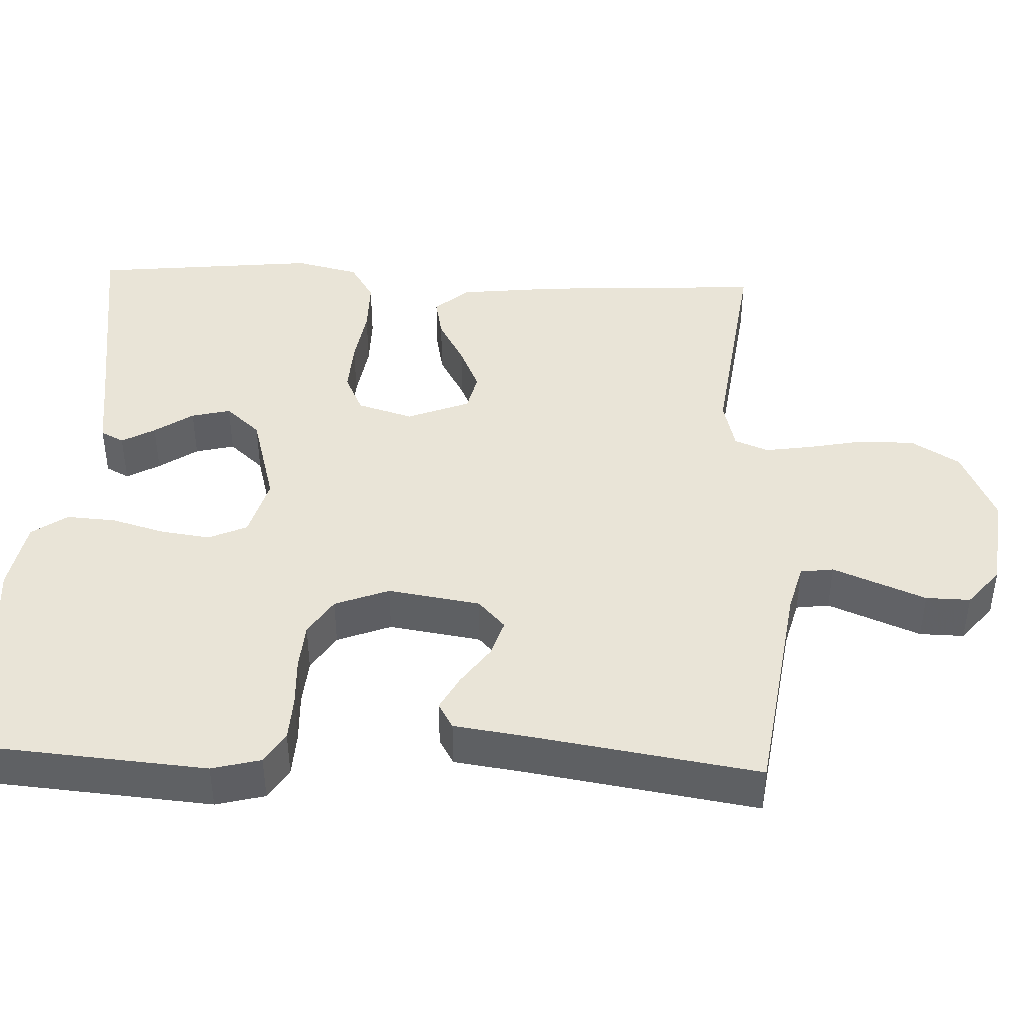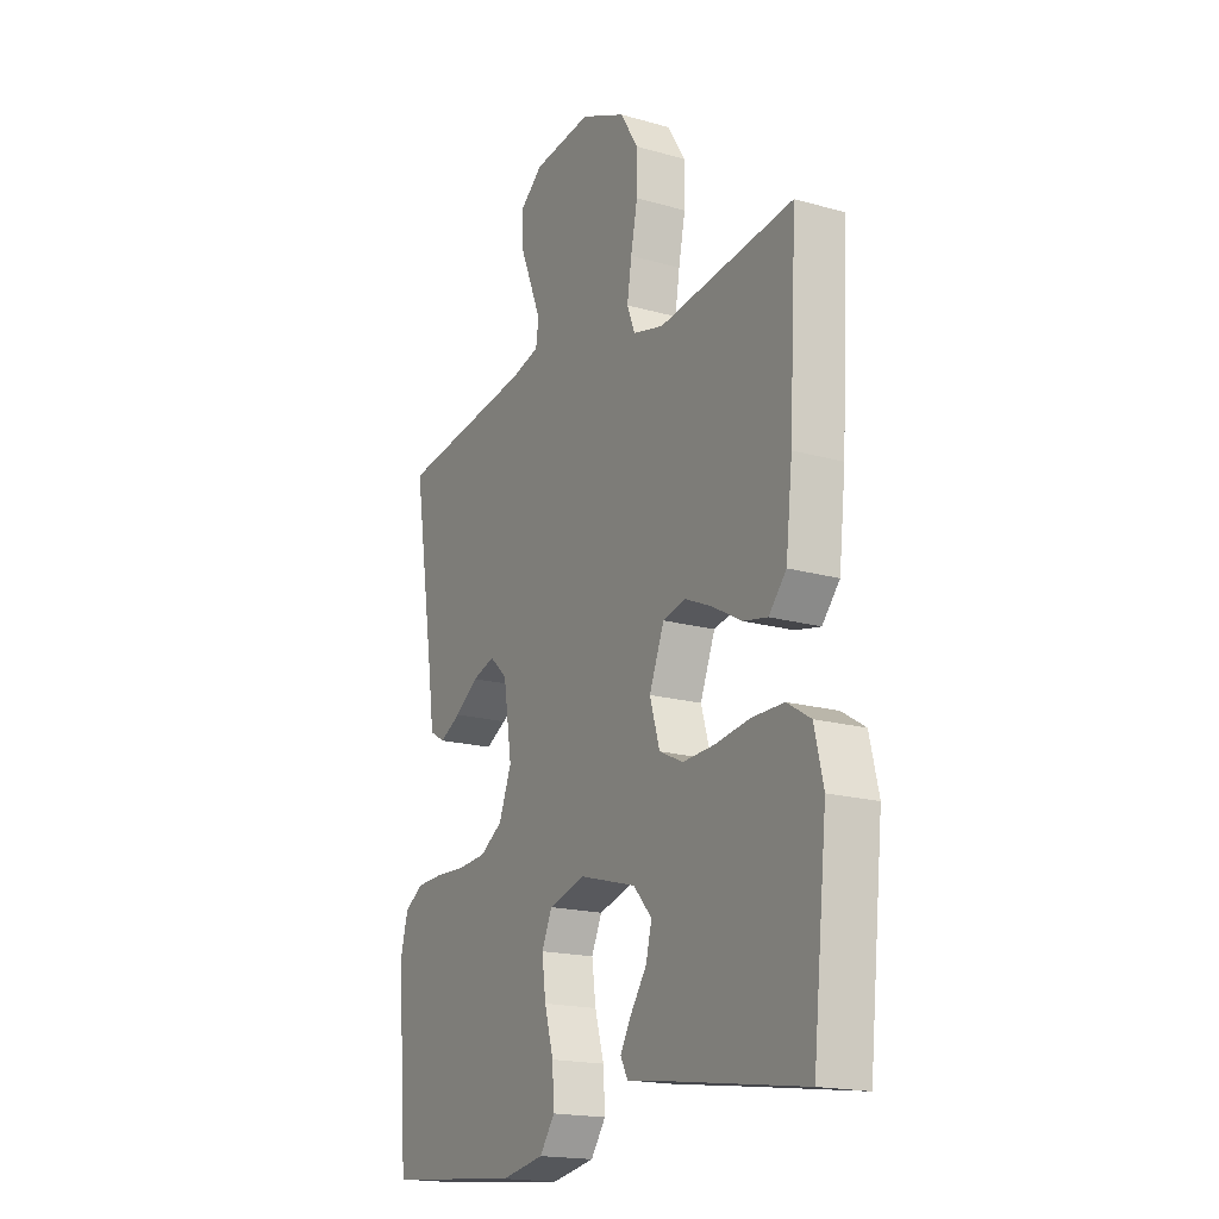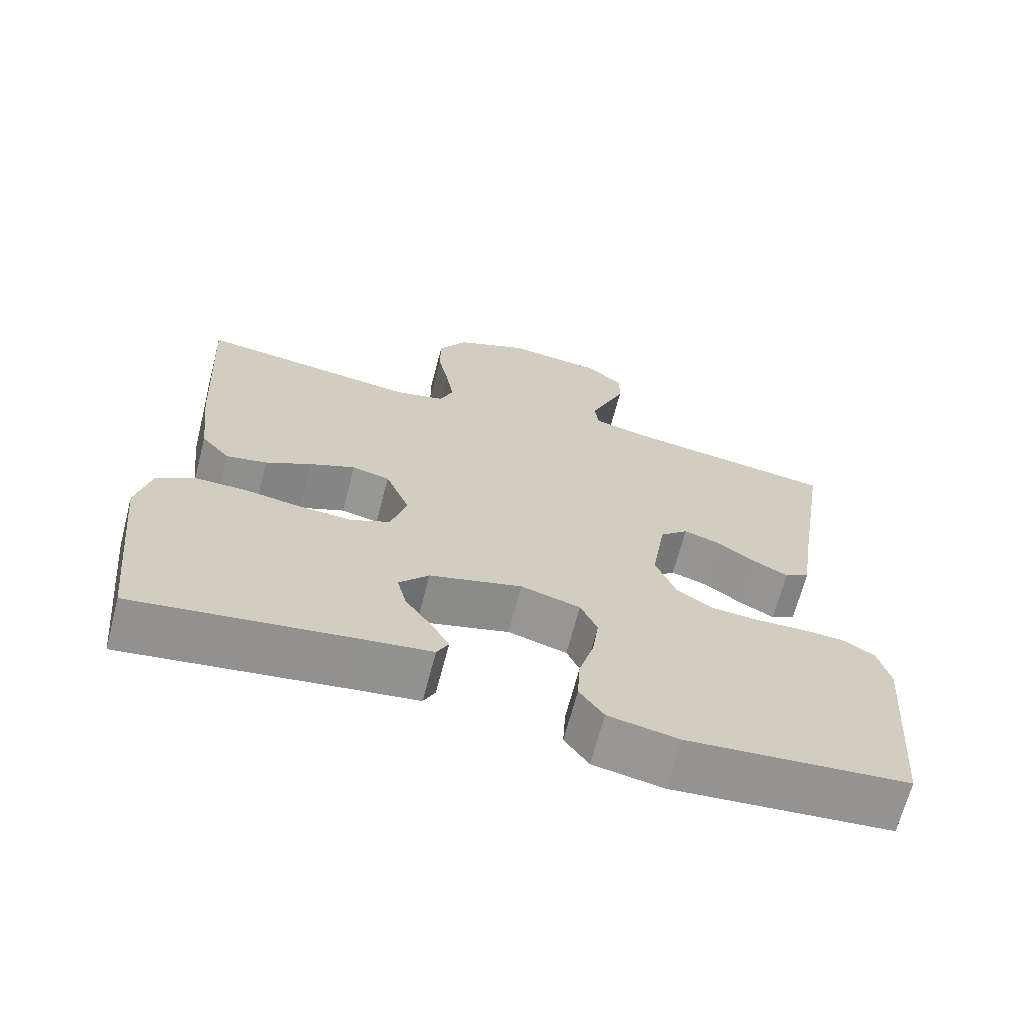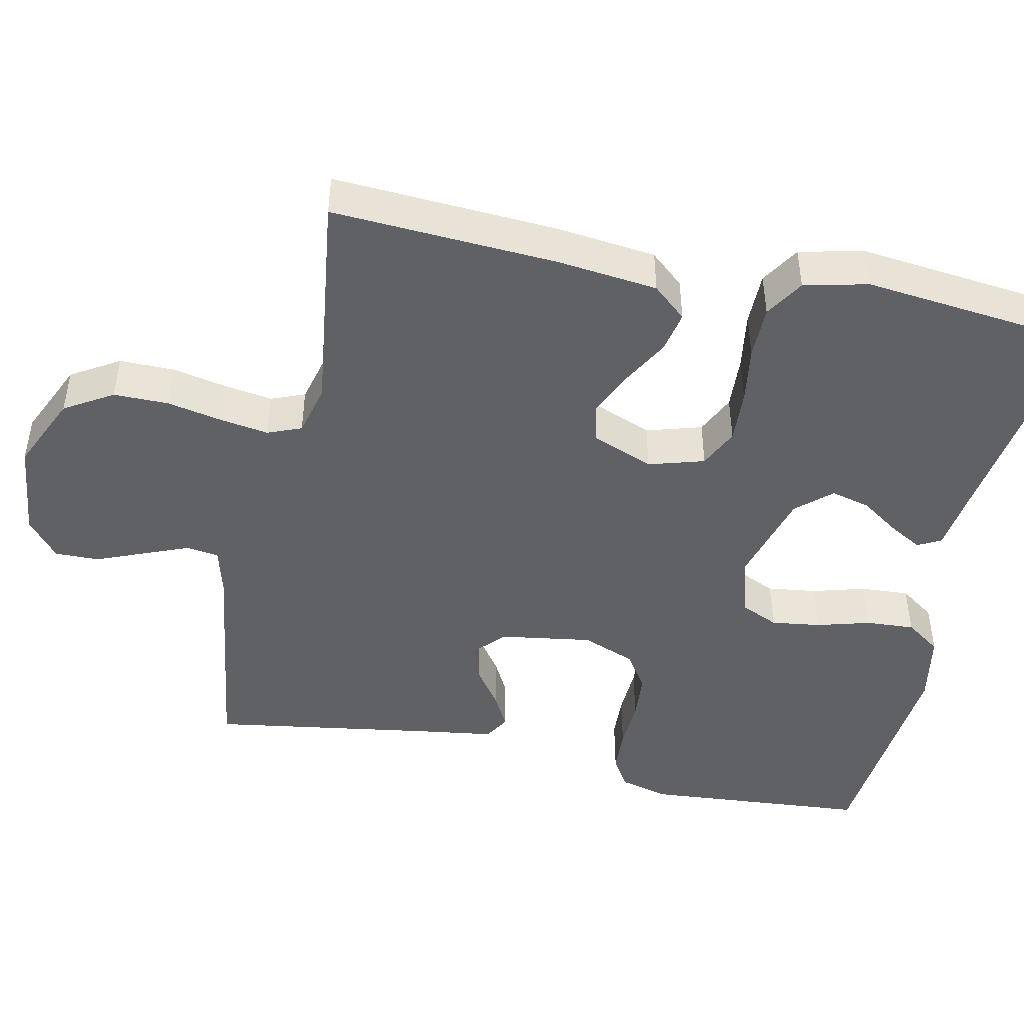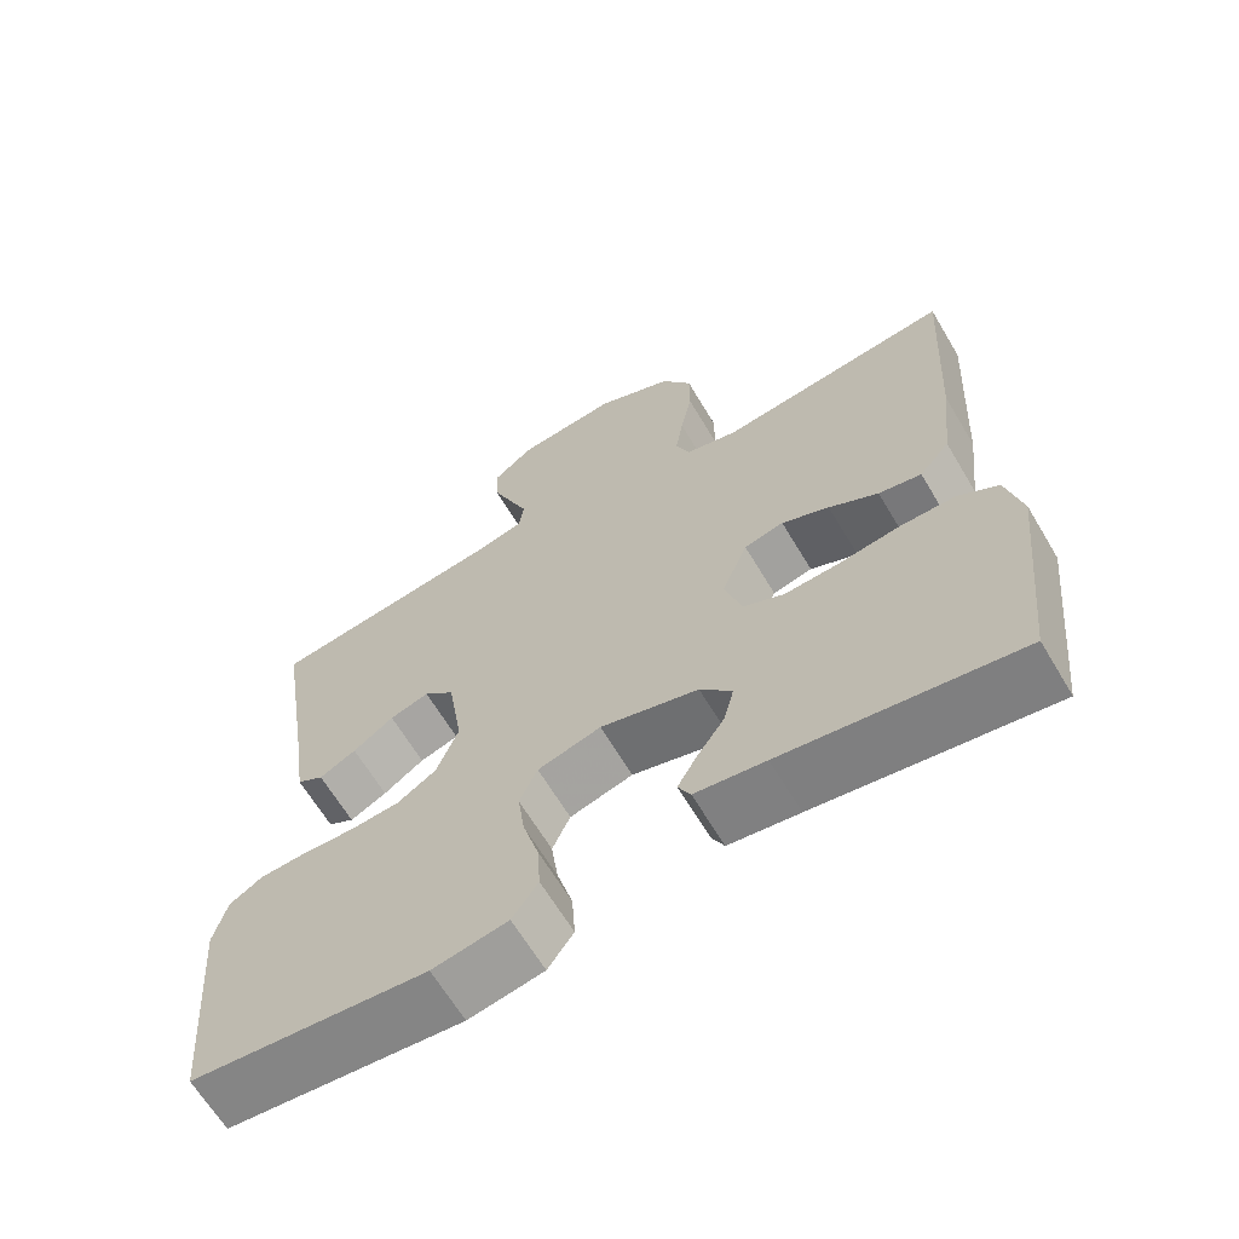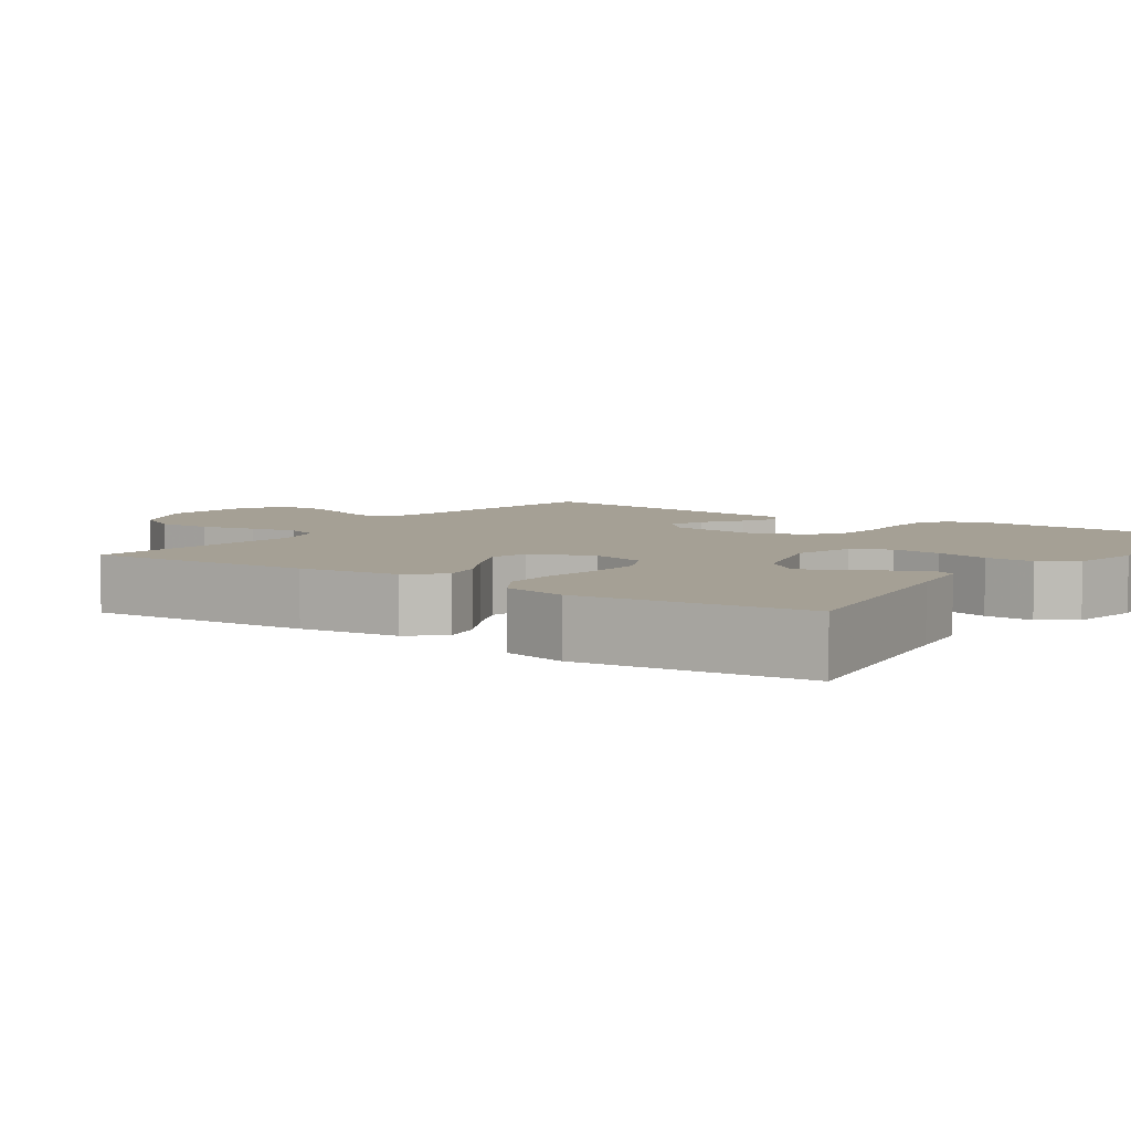
<metadata>
{"format":"obj","ext":"obj","renderer":"f3d","projection":"perspective","resolution":1024,"background":"white","views":[{"elev":42.9,"azim":-87.5,"up":"+Y"},{"elev":-18.1,"azim":61.1,"up":"+Z"},{"elev":-67.7,"azim":165.4,"up":"+Z"},{"elev":-46.0,"azim":77.9,"up":"+Y"},{"elev":-65.0,"azim":30.8,"up":"+Z"},{"elev":5.9,"azim":124.5,"up":"+Y"}]}
</metadata>
<code>
v 0.5 0.07 0.5
v 0.483 0.07 0.2
v 0.468 0.07 0.067
v 0.429 0.07 0.022
v 0.374 0.07 0.033
v 0.311 0.07 0.068
v 0.25 0.07 0.095
v 0.199 0.07 0.083
v 0.166 0.07 0
v 0.188 0.07 -0.074
v 0.241 0.07 -0.099
v 0.312 0.07 -0.095
v 0.389 0.07 -0.083
v 0.46 0.07 -0.083
v 0.512 0.07 -0.115
v 0.532 0.07 -0.2
v 0.5 0.07 -0.5
v 0.2 0.07 -0.457
v 0.11 0.07 -0.445
v 0.094 0.07 -0.414
v 0.119 0.07 -0.37
v 0.154 0.07 -0.319
v 0.167 0.07 -0.267
v 0.126 0.07 -0.221
v 0 0.07 -0.186
v -0.081 0.07 -0.209
v -0.104 0.07 -0.26
v -0.095 0.07 -0.326
v -0.075 0.07 -0.397
v -0.071 0.07 -0.462
v -0.104 0.07 -0.509
v -0.2 0.07 -0.527
v -0.5 0.07 -0.5
v -0.524 0.07 -0.2
v -0.507 0.07 -0.135
v -0.465 0.07 -0.109
v -0.406 0.07 -0.106
v -0.339 0.07 -0.109
v -0.276 0.07 -0.104
v -0.226 0.07 -0.072
v -0.198 0.07 0
v -0.217 0.07 0.123
v -0.256 0.07 0.159
v -0.306 0.07 0.143
v -0.358 0.07 0.106
v -0.405 0.07 0.081
v -0.439 0.07 0.101
v -0.453 0.07 0.2
v -0.5 0.07 0.5
v -0.2 0.07 0.543
v -0.136 0.07 0.56
v -0.13 0.07 0.604
v -0.154 0.07 0.663
v -0.18 0.07 0.727
v -0.181 0.07 0.786
v -0.13 0.07 0.828
v 0 0.07 0.843
v 0.1 0.07 0.798
v 0.139 0.07 0.734
v 0.139 0.07 0.661
v 0.124 0.07 0.587
v 0.114 0.07 0.523
v 0.132 0.07 0.478
v 0.2 0.07 0.461
v 0.5 0 0.5
v 0.483 0 0.2
v 0.468 0 0.067
v 0.429 0 0.022
v 0.374 0 0.033
v 0.311 0 0.068
v 0.25 0 0.095
v 0.199 0 0.083
v 0.166 0 0
v 0.188 0 -0.074
v 0.241 0 -0.099
v 0.312 0 -0.095
v 0.389 0 -0.083
v 0.46 0 -0.083
v 0.512 0 -0.115
v 0.532 0 -0.2
v 0.5 0 -0.5
v 0.2 0 -0.457
v 0.11 0 -0.445
v 0.094 0 -0.414
v 0.119 0 -0.37
v 0.154 0 -0.319
v 0.167 0 -0.267
v 0.126 0 -0.221
v 0 0 -0.186
v -0.081 0 -0.209
v -0.104 0 -0.26
v -0.095 0 -0.326
v -0.075 0 -0.397
v -0.071 0 -0.462
v -0.104 0 -0.509
v -0.2 0 -0.527
v -0.5 0 -0.5
v -0.524 0 -0.2
v -0.507 0 -0.135
v -0.465 0 -0.109
v -0.406 0 -0.106
v -0.339 0 -0.109
v -0.276 0 -0.104
v -0.226 0 -0.072
v -0.198 0 0
v -0.217 0 0.123
v -0.256 0 0.159
v -0.306 0 0.143
v -0.358 0 0.106
v -0.405 0 0.081
v -0.439 0 0.101
v -0.453 0 0.2
v -0.5 0 0.5
v -0.2 0 0.543
v -0.136 0 0.56
v -0.13 0 0.604
v -0.154 0 0.663
v -0.18 0 0.727
v -0.181 0 0.786
v -0.13 0 0.828
v 0 0 0.843
v 0.1 0 0.798
v 0.139 0 0.734
v 0.139 0 0.661
v 0.124 0 0.587
v 0.114 0 0.523
v 0.132 0 0.478
v 0.2 0 0.461
f 58 59 60 61
f 58 61 62
f 57 58 62
f 56 57 62
f 55 56 62 63
f 52 53 54 55
f 48 49 50
f 48 50 51
f 47 48 51
f 44 45 46 47
f 43 44 47 51
f 42 43 51
f 41 42 51
f 35 36 37 38
f 35 38 39
f 34 35 39
f 33 34 39
f 32 33 39 40
f 28 29 30 31
f 27 28 31 32
f 19 20 21 22
f 18 19 22
f 18 22 23
f 17 18 23
f 16 17 23 24
f 12 13 14 15
f 11 12 15 16
f 3 4 5 6
f 3 6 7
f 64 1 2 3
f 63 64 3 7
f 52 55 63 7
f 41 51 52 7
f 27 32 40 41
f 26 27 41
f 25 26 41
f 11 16 24 25
f 10 11 25 41
f 9 10 41
f 8 9 41
f 7 8 41
f 125 124 123 122
f 126 125 122
f 126 122 121
f 126 121 120
f 127 126 120 119
f 119 118 117 116
f 114 113 112
f 115 114 112
f 115 112 111
f 111 110 109 108
f 115 111 108 107
f 115 107 106
f 115 106 105
f 102 101 100 99
f 103 102 99
f 103 99 98
f 103 98 97
f 104 103 97 96
f 95 94 93 92
f 96 95 92 91
f 86 85 84 83
f 86 83 82
f 87 86 82
f 87 82 81
f 88 87 81 80
f 79 78 77 76
f 80 79 76 75
f 70 69 68 67
f 71 70 67
f 67 66 65 128
f 71 67 128 127
f 71 127 119 116
f 71 116 115 105
f 105 104 96 91
f 105 91 90
f 105 90 89
f 89 88 80 75
f 105 89 75 74
f 105 74 73
f 105 73 72
f 105 72 71
f 1 65 66 2
f 2 66 67 3
f 3 67 68 4
f 4 68 69 5
f 5 69 70 6
f 6 70 71 7
f 7 71 72 8
f 8 72 73 9
f 9 73 74 10
f 10 74 75 11
f 11 75 76 12
f 12 76 77 13
f 13 77 78 14
f 14 78 79 15
f 15 79 80 16
f 16 80 81 17
f 17 81 82 18
f 18 82 83 19
f 19 83 84 20
f 20 84 85 21
f 21 85 86 22
f 22 86 87 23
f 23 87 88 24
f 24 88 89 25
f 25 89 90 26
f 26 90 91 27
f 27 91 92 28
f 28 92 93 29
f 29 93 94 30
f 30 94 95 31
f 31 95 96 32
f 32 96 97 33
f 33 97 98 34
f 34 98 99 35
f 35 99 100 36
f 36 100 101 37
f 37 101 102 38
f 38 102 103 39
f 39 103 104 40
f 40 104 105 41
f 41 105 106 42
f 42 106 107 43
f 43 107 108 44
f 44 108 109 45
f 45 109 110 46
f 46 110 111 47
f 47 111 112 48
f 48 112 113 49
f 49 113 114 50
f 50 114 115 51
f 51 115 116 52
f 52 116 117 53
f 53 117 118 54
f 54 118 119 55
f 55 119 120 56
f 56 120 121 57
f 57 121 122 58
f 58 122 123 59
f 59 123 124 60
f 60 124 125 61
f 61 125 126 62
f 62 126 127 63
f 63 127 128 64
f 64 128 65 1

</code>
